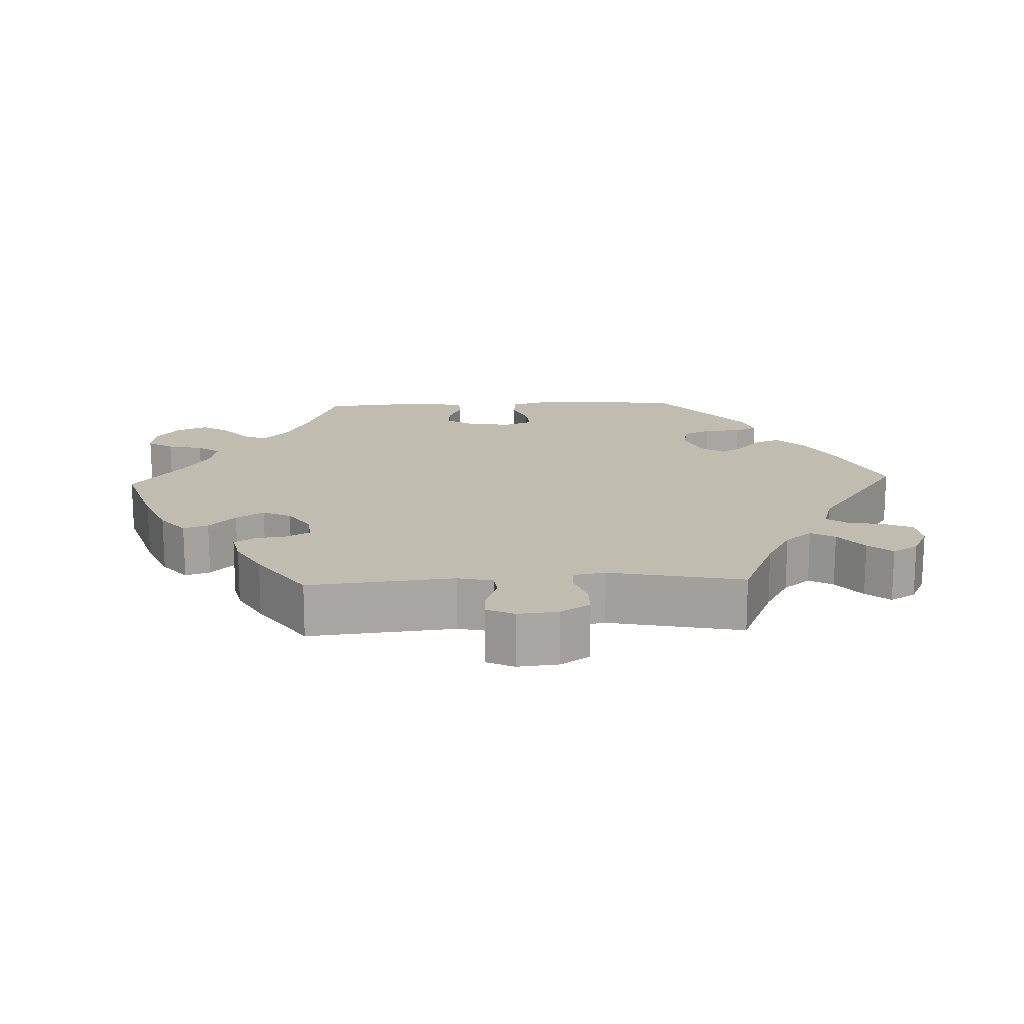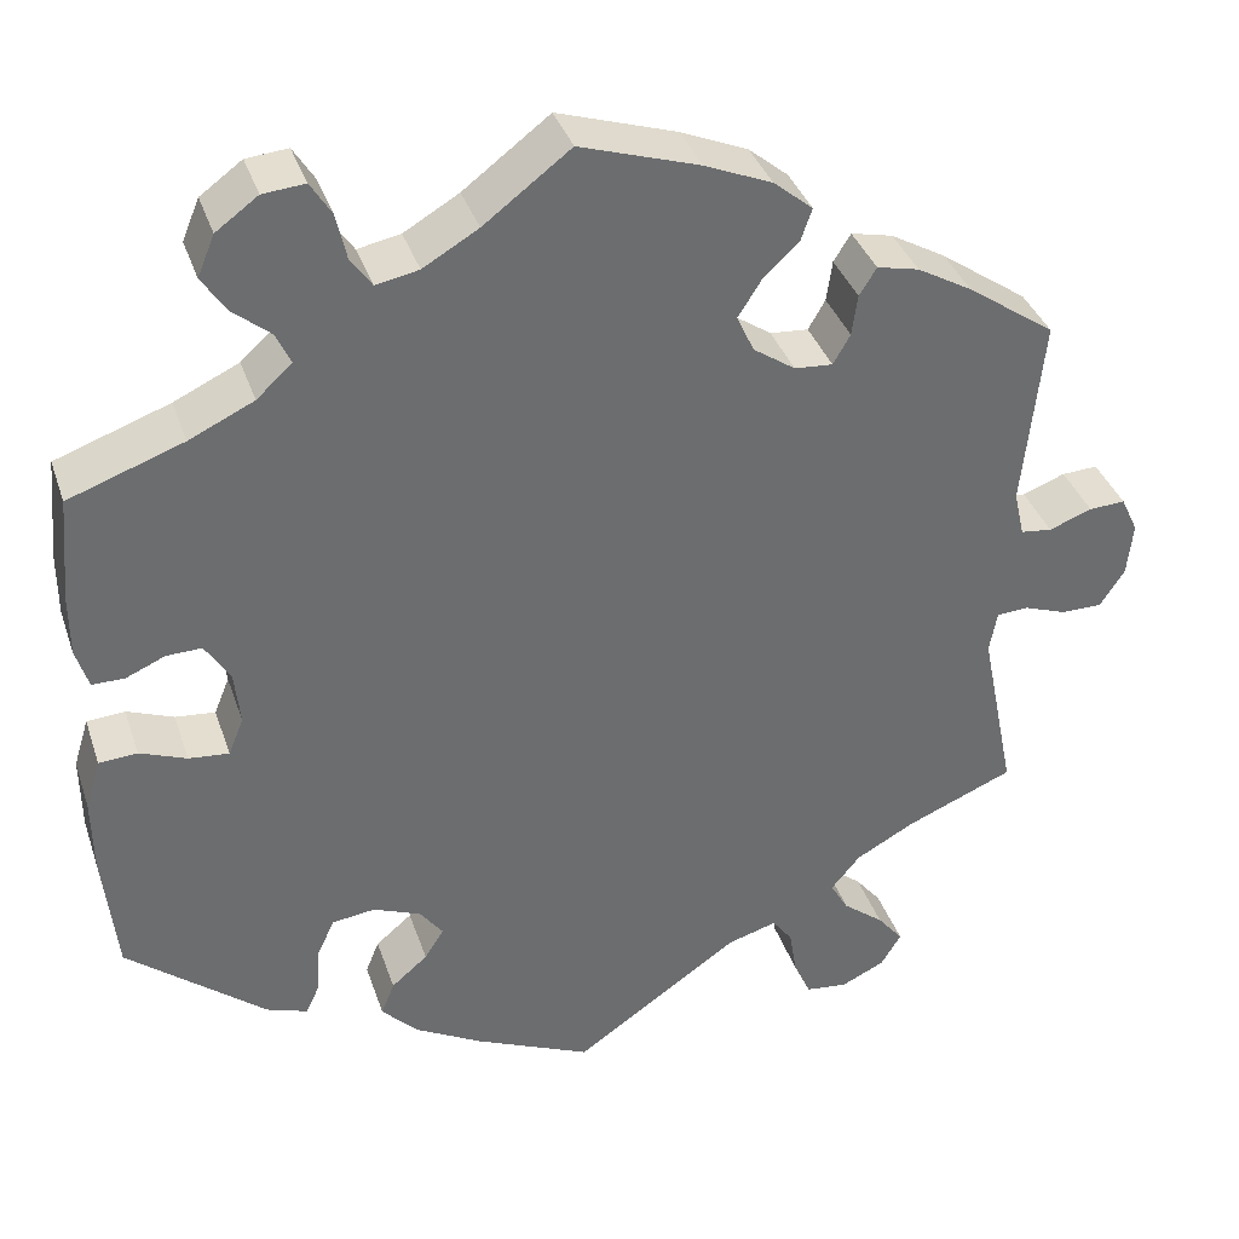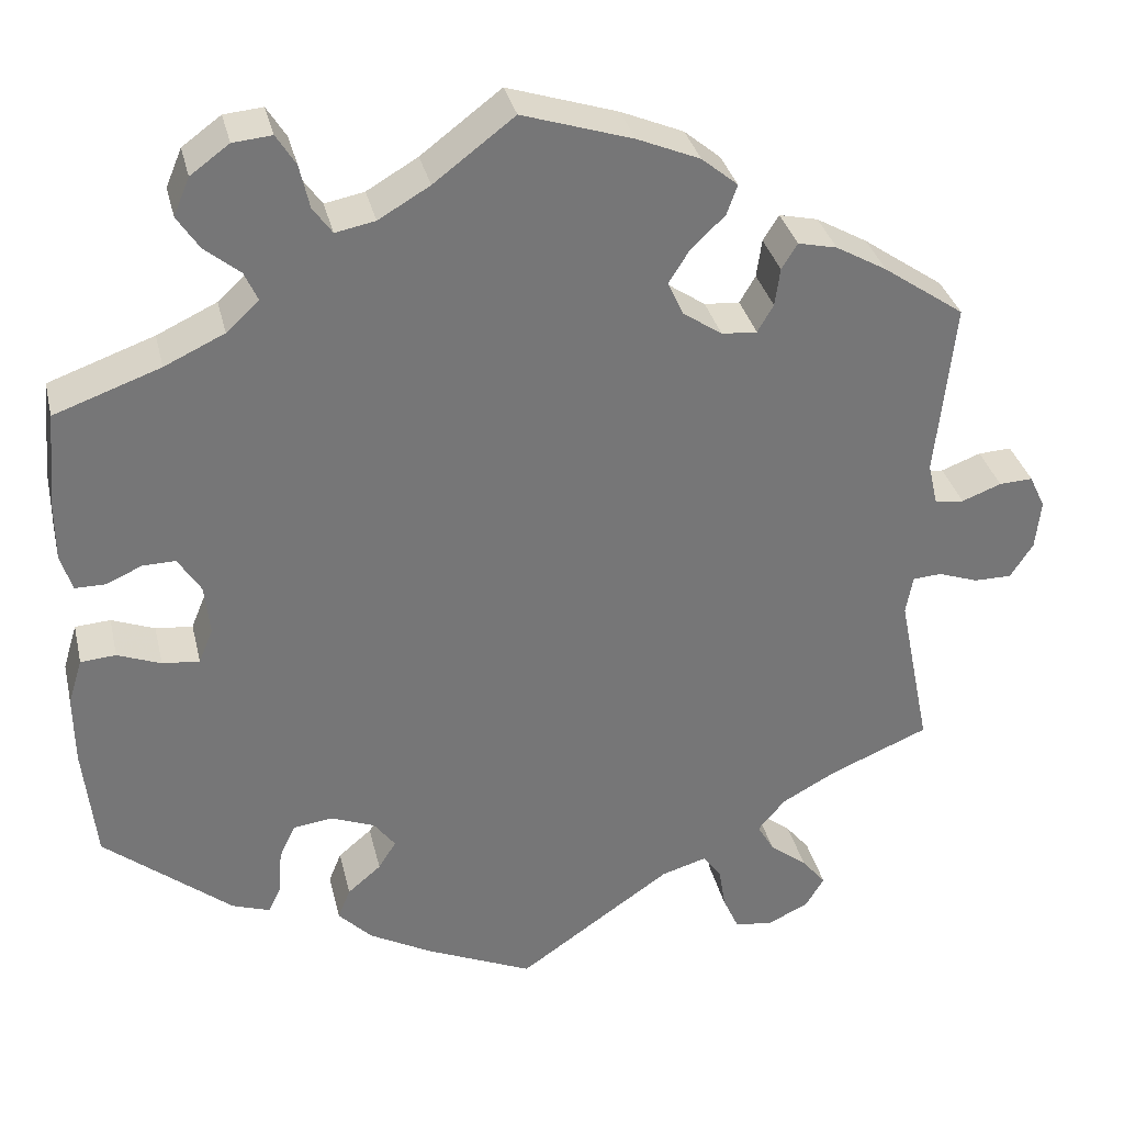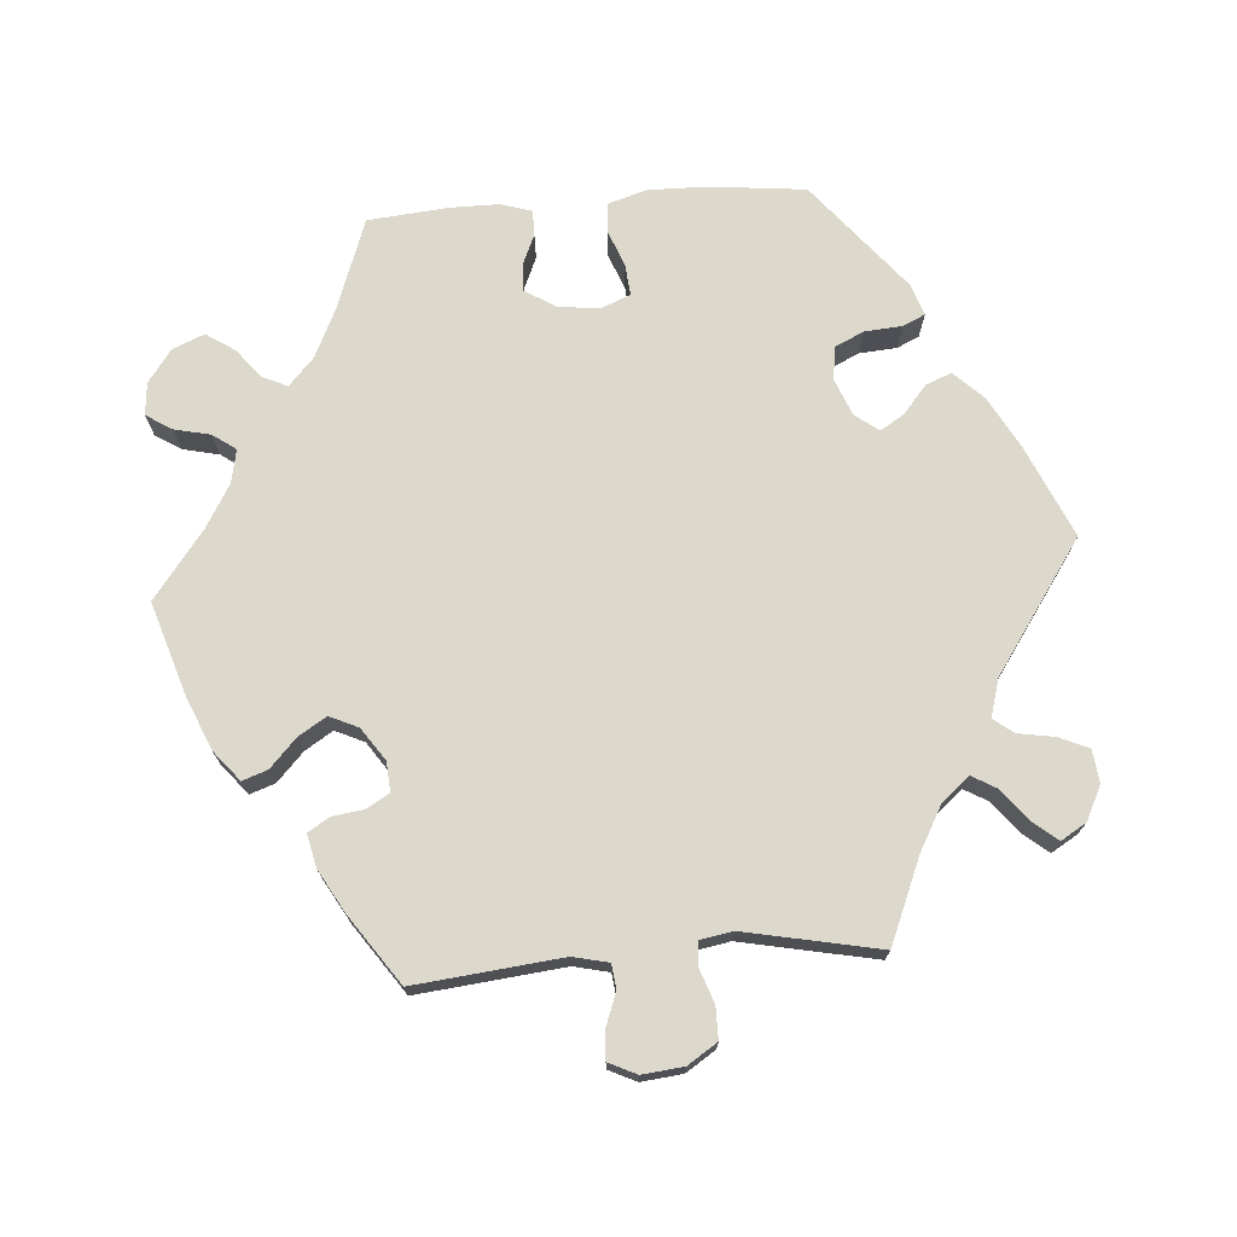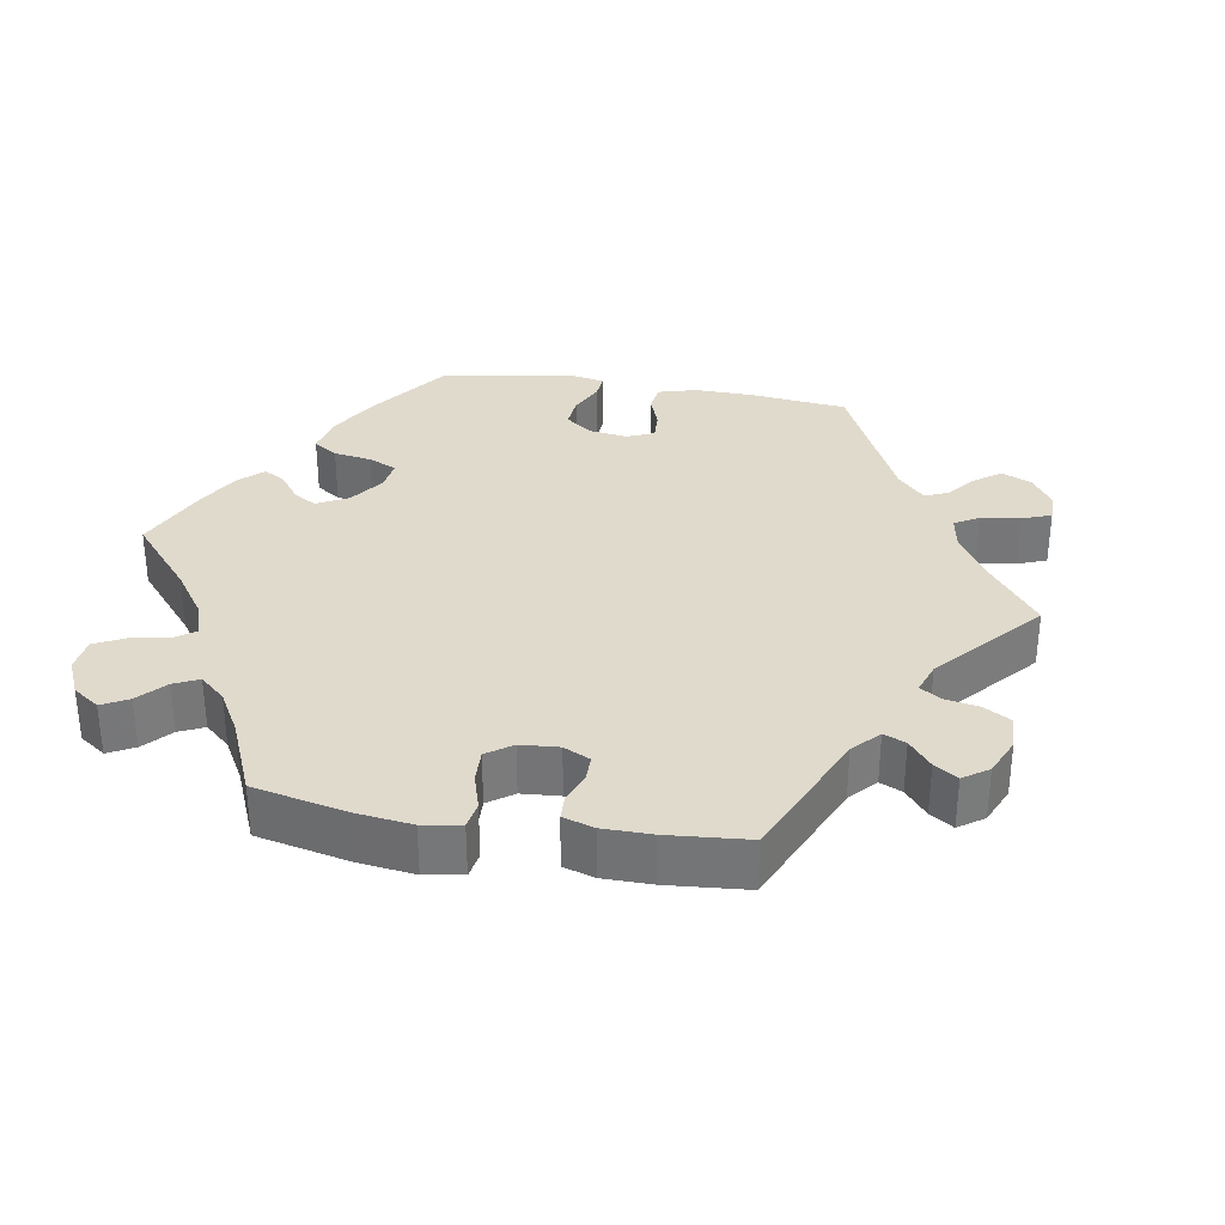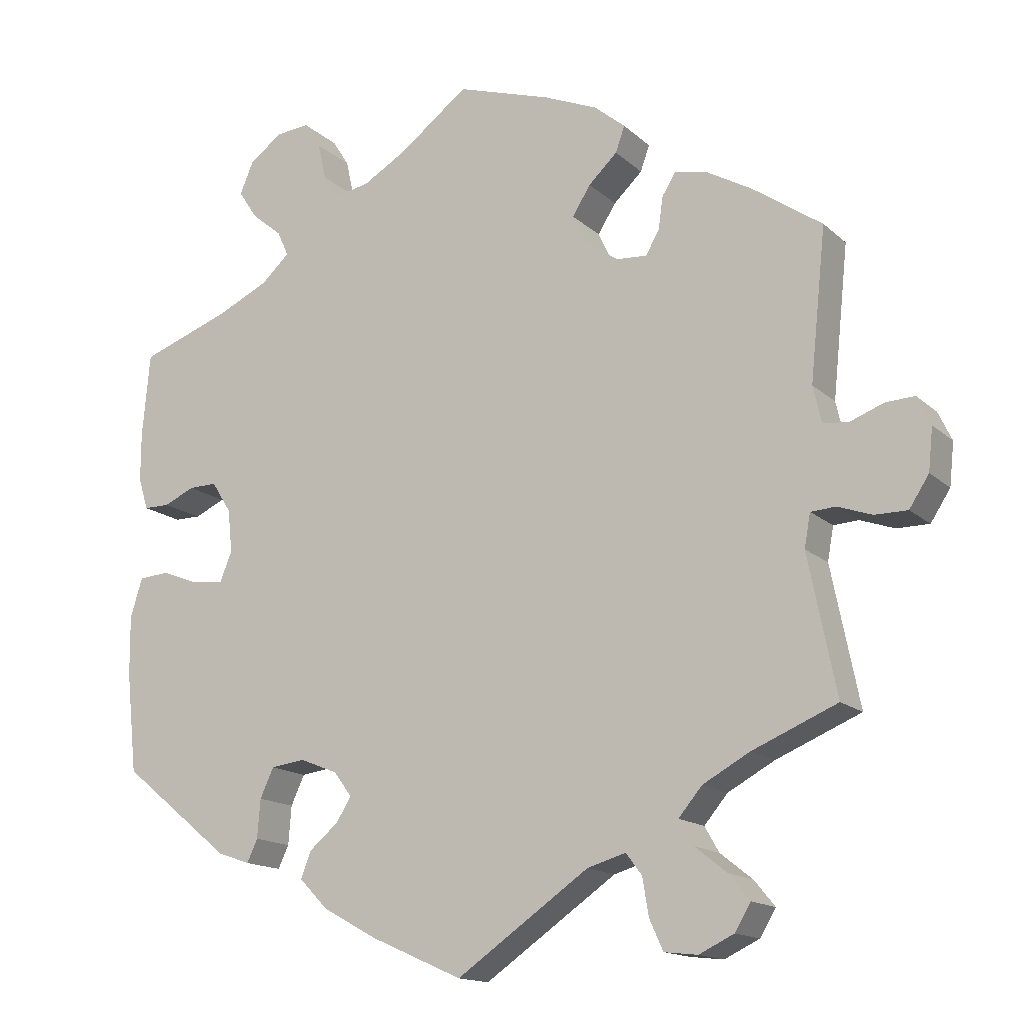
<metadata>
{"format":"obj","ext":"obj","renderer":"f3d","projection":"perspective","resolution":1024,"background":"white","views":[{"elev":16.3,"azim":87.7,"up":"+Y"},{"elev":36.7,"azim":-17.7,"up":"+Z"},{"elev":33.5,"azim":-13.0,"up":"+Z"},{"elev":72.7,"azim":85.7,"up":"+Y"},{"elev":33.0,"azim":39.6,"up":"+Y"},{"elev":-15.1,"azim":29.5,"up":"+Z"}]}
</metadata>
<code>
v 0.389 0.07 -0.336
v 0.327 0.07 -0.37
v 0.296 0.07 -0.407
v 0.315 0.07 -0.44
v 0.358 0.07 -0.474
v 0.385 0.07 -0.507
v 0.364 0.07 -0.542
v 0.318 0.07 -0.564
v 0.274 0.07 -0.559
v 0.256 0.07 -0.519
v 0.248 0.07 -0.47
v 0.227 0.07 -0.442
v 0.176 0.07 -0.457
v 0.001 0.07 -0.578
v -0.121 0.07 -0.524
v -0.192 0.07 -0.485
v -0.23 0.07 -0.446
v -0.216 0.07 -0.411
v -0.178 0.07 -0.379
v -0.158 0.07 -0.347
v -0.182 0.07 -0.315
v -0.232 0.07 -0.295
v -0.277 0.07 -0.301
v -0.295 0.07 -0.34
v -0.299 0.07 -0.391
v -0.313 0.07 -0.421
v -0.356 0.07 -0.406
v -0.501 0.07 -0.288
v -0.515 0.07 -0.157
v -0.516 0.07 -0.078
v -0.5 0.07 -0.026
v -0.46 0.07 -0.023
v -0.411 0.07 -0.042
v -0.369 0.07 -0.046
v -0.353 0.07 -0.007
v -0.359 0.07 0.05
v -0.385 0.07 0.091
v -0.422 0.07 0.09
v -0.463 0.07 0.072
v -0.497 0.07 0.072
v -0.51 0.07 0.114
v -0.51 0.07 0.179
v -0.5 0.07 0.289
v -0.38 0.07 0.332
v -0.312 0.07 0.364
v -0.275 0.07 0.398
v -0.29 0.07 0.431
v -0.33 0.07 0.464
v -0.355 0.07 0.502
v -0.337 0.07 0.545
v -0.293 0.07 0.577
v -0.249 0.07 0.581
v -0.227 0.07 0.546
v -0.216 0.07 0.497
v -0.194 0.07 0.466
v -0.149 0.07 0.475
v -0.091 0.07 0.509
v 0 0.07 0.578
v 0.125 0.07 0.538
v 0.196 0.07 0.508
v 0.237 0.07 0.474
v 0.225 0.07 0.44
v 0.187 0.07 0.404
v 0.163 0.07 0.366
v 0.181 0.07 0.327
v 0.225 0.07 0.297
v 0.265 0.07 0.294
v 0.283 0.07 0.325
v 0.289 0.07 0.368
v 0.307 0.07 0.397
v 0.351 0.07 0.387
v 0.409 0.07 0.354
v 0.501 0.07 0.29
v 0.48 0.07 0.091
v 0.491 0.07 0.043
v 0.524 0.07 0.039
v 0.569 0.07 0.056
v 0.607 0.07 0.058
v 0.625 0.07 0.02
v 0.619 0.07 -0.036
v 0.593 0.07 -0.076
v 0.55 0.07 -0.076
v 0.505 0.07 -0.06
v 0.472 0.07 -0.062
v 0.464 0.07 -0.106
v 0.501 0.07 -0.289
v 0.389 0 -0.336
v 0.327 0 -0.37
v 0.296 0 -0.407
v 0.315 0 -0.44
v 0.358 0 -0.474
v 0.385 0 -0.507
v 0.364 0 -0.542
v 0.318 0 -0.564
v 0.274 0 -0.559
v 0.256 0 -0.519
v 0.248 0 -0.47
v 0.227 0 -0.442
v 0.176 0 -0.457
v 0.001 0 -0.578
v -0.121 0 -0.524
v -0.192 0 -0.485
v -0.23 0 -0.446
v -0.216 0 -0.411
v -0.178 0 -0.379
v -0.158 0 -0.347
v -0.182 0 -0.315
v -0.232 0 -0.295
v -0.277 0 -0.301
v -0.295 0 -0.34
v -0.299 0 -0.391
v -0.313 0 -0.421
v -0.356 0 -0.406
v -0.501 0 -0.288
v -0.515 0 -0.157
v -0.516 0 -0.078
v -0.5 0 -0.026
v -0.46 0 -0.023
v -0.411 0 -0.042
v -0.369 0 -0.046
v -0.353 0 -0.007
v -0.359 0 0.05
v -0.385 0 0.091
v -0.422 0 0.09
v -0.463 0 0.072
v -0.497 0 0.072
v -0.51 0 0.114
v -0.51 0 0.179
v -0.5 0 0.289
v -0.38 0 0.332
v -0.312 0 0.364
v -0.275 0 0.398
v -0.29 0 0.431
v -0.33 0 0.464
v -0.355 0 0.502
v -0.337 0 0.545
v -0.293 0 0.577
v -0.249 0 0.581
v -0.227 0 0.546
v -0.216 0 0.497
v -0.194 0 0.466
v -0.149 0 0.475
v -0.091 0 0.509
v 0 0 0.578
v 0.125 0 0.538
v 0.196 0 0.508
v 0.237 0 0.474
v 0.225 0 0.44
v 0.187 0 0.404
v 0.163 0 0.366
v 0.181 0 0.327
v 0.225 0 0.297
v 0.265 0 0.294
v 0.283 0 0.325
v 0.289 0 0.368
v 0.307 0 0.397
v 0.351 0 0.387
v 0.409 0 0.354
v 0.501 0 0.29
v 0.48 0 0.091
v 0.491 0 0.043
v 0.524 0 0.039
v 0.569 0 0.056
v 0.607 0 0.058
v 0.625 0 0.02
v 0.619 0 -0.036
v 0.593 0 -0.076
v 0.55 0 -0.076
v 0.505 0 -0.06
v 0.472 0 -0.062
v 0.464 0 -0.106
v 0.501 0 -0.289
f 85 86 1
f 84 85 1 2
f 80 81 82 83
f 80 83 84
f 79 80 84
f 76 77 78 79
f 75 76 79 84
f 74 75 84 2
f 68 69 70 71
f 67 68 71 72
f 60 61 62 63
f 60 63 64
f 57 58 59 60
f 56 57 60 64
f 55 56 64 65
f 51 52 53 54
f 51 54 55
f 50 51 55
f 47 48 49 50
f 46 47 50 55
f 45 46 55 65
f 41 42 43 44
f 38 39 40 41
f 37 38 41 44
f 36 37 44 45
f 30 31 32 33
f 30 33 34
f 29 30 34
f 28 29 34
f 27 28 34
f 24 25 26 27
f 23 24 27 34
f 22 23 34 35
f 16 17 18 19
f 16 19 20
f 13 14 15 16
f 12 13 16 20
f 8 9 10 11
f 6 7 8 11
f 4 5 6 11
f 3 4 11 12
f 67 72 73 74
f 66 67 74 2
f 21 22 35 36
f 36 45 65 66
f 20 21 36 66
f 12 20 66
f 2 3 12 66
f 87 172 171
f 88 87 171 170
f 169 168 167 166
f 170 169 166
f 170 166 165
f 165 164 163 162
f 170 165 162 161
f 88 170 161 160
f 157 156 155 154
f 158 157 154 153
f 149 148 147 146
f 150 149 146
f 146 145 144 143
f 150 146 143 142
f 151 150 142 141
f 140 139 138 137
f 141 140 137
f 141 137 136
f 136 135 134 133
f 141 136 133 132
f 151 141 132 131
f 130 129 128 127
f 127 126 125 124
f 130 127 124 123
f 131 130 123 122
f 119 118 117 116
f 120 119 116
f 120 116 115
f 120 115 114
f 120 114 113
f 113 112 111 110
f 120 113 110 109
f 121 120 109 108
f 105 104 103 102
f 106 105 102
f 102 101 100 99
f 106 102 99 98
f 97 96 95 94
f 97 94 93 92
f 97 92 91 90
f 98 97 90 89
f 160 159 158 153
f 88 160 153 152
f 122 121 108 107
f 152 151 131 122
f 152 122 107 106
f 152 106 98
f 152 98 89 88
f 1 87 88 2
f 2 88 89 3
f 3 89 90 4
f 4 90 91 5
f 5 91 92 6
f 6 92 93 7
f 7 93 94 8
f 8 94 95 9
f 9 95 96 10
f 10 96 97 11
f 11 97 98 12
f 12 98 99 13
f 13 99 100 14
f 14 100 101 15
f 15 101 102 16
f 16 102 103 17
f 17 103 104 18
f 18 104 105 19
f 19 105 106 20
f 20 106 107 21
f 21 107 108 22
f 22 108 109 23
f 23 109 110 24
f 24 110 111 25
f 25 111 112 26
f 26 112 113 27
f 27 113 114 28
f 28 114 115 29
f 29 115 116 30
f 30 116 117 31
f 31 117 118 32
f 32 118 119 33
f 33 119 120 34
f 34 120 121 35
f 35 121 122 36
f 36 122 123 37
f 37 123 124 38
f 38 124 125 39
f 39 125 126 40
f 40 126 127 41
f 41 127 128 42
f 42 128 129 43
f 43 129 130 44
f 44 130 131 45
f 45 131 132 46
f 46 132 133 47
f 47 133 134 48
f 48 134 135 49
f 49 135 136 50
f 50 136 137 51
f 51 137 138 52
f 52 138 139 53
f 53 139 140 54
f 54 140 141 55
f 55 141 142 56
f 56 142 143 57
f 57 143 144 58
f 58 144 145 59
f 59 145 146 60
f 60 146 147 61
f 61 147 148 62
f 62 148 149 63
f 63 149 150 64
f 64 150 151 65
f 65 151 152 66
f 66 152 153 67
f 67 153 154 68
f 68 154 155 69
f 69 155 156 70
f 70 156 157 71
f 71 157 158 72
f 72 158 159 73
f 73 159 160 74
f 74 160 161 75
f 75 161 162 76
f 76 162 163 77
f 77 163 164 78
f 78 164 165 79
f 79 165 166 80
f 80 166 167 81
f 81 167 168 82
f 82 168 169 83
f 83 169 170 84
f 84 170 171 85
f 85 171 172 86
f 86 172 87 1

</code>
